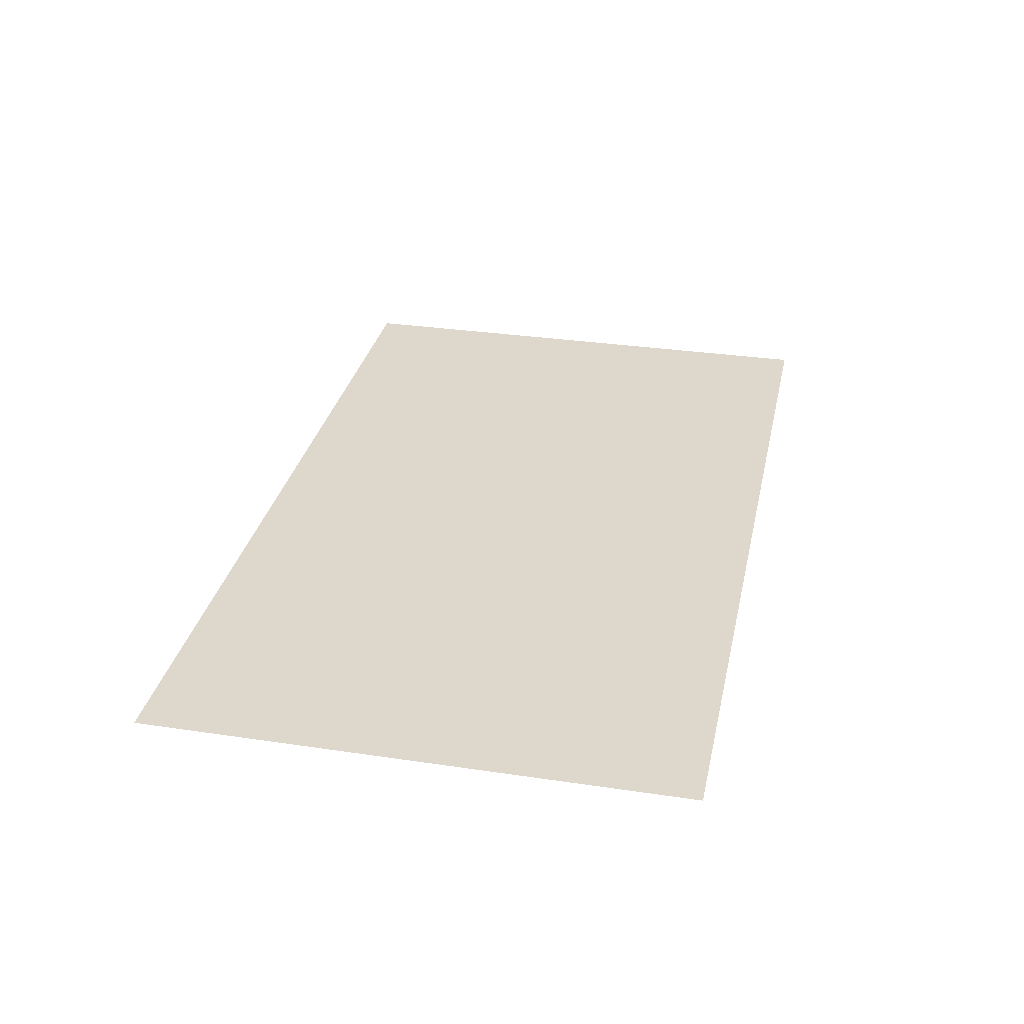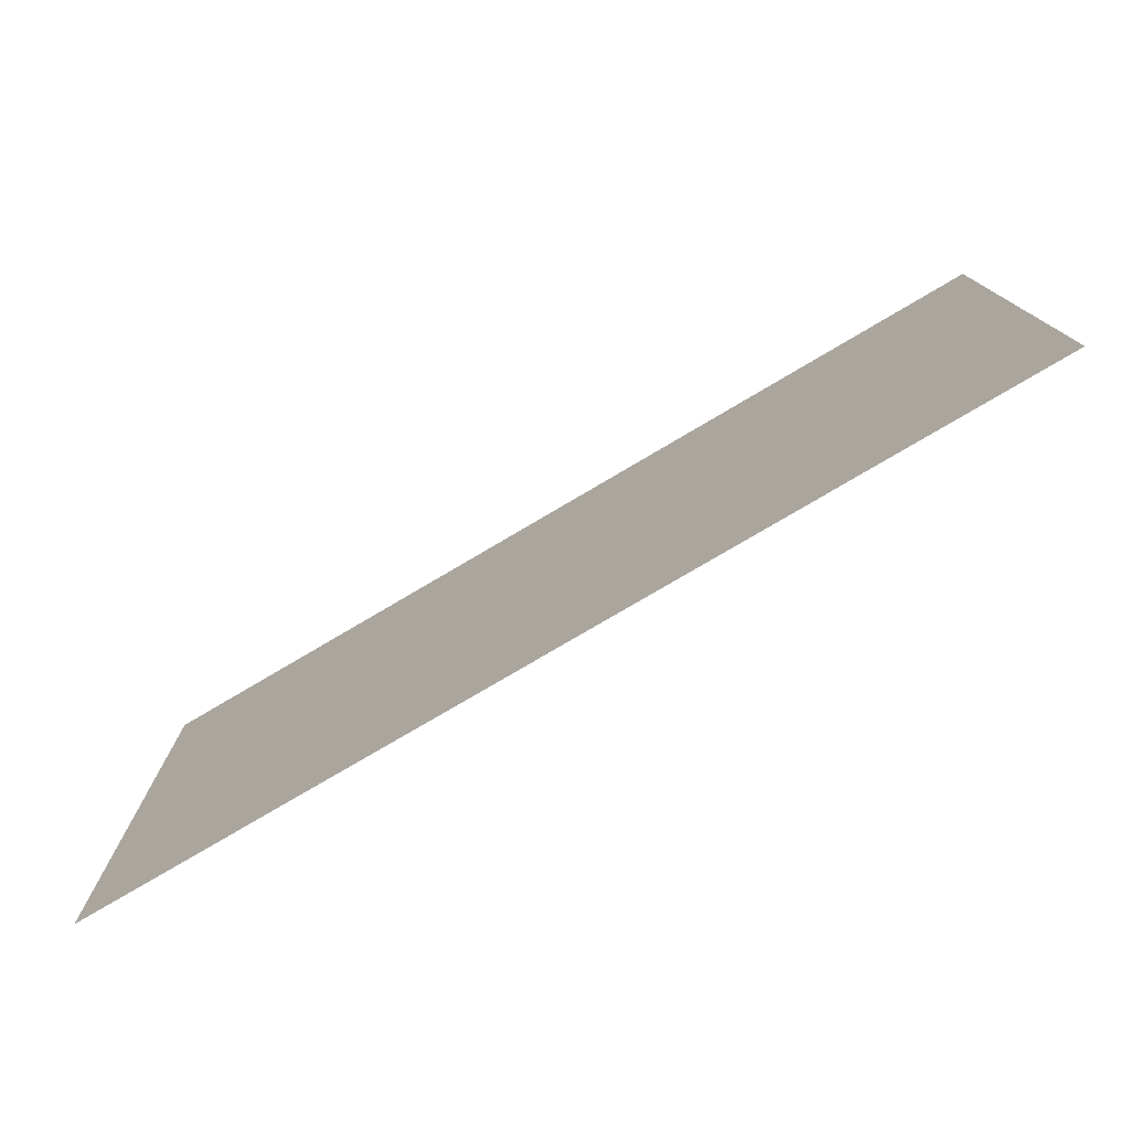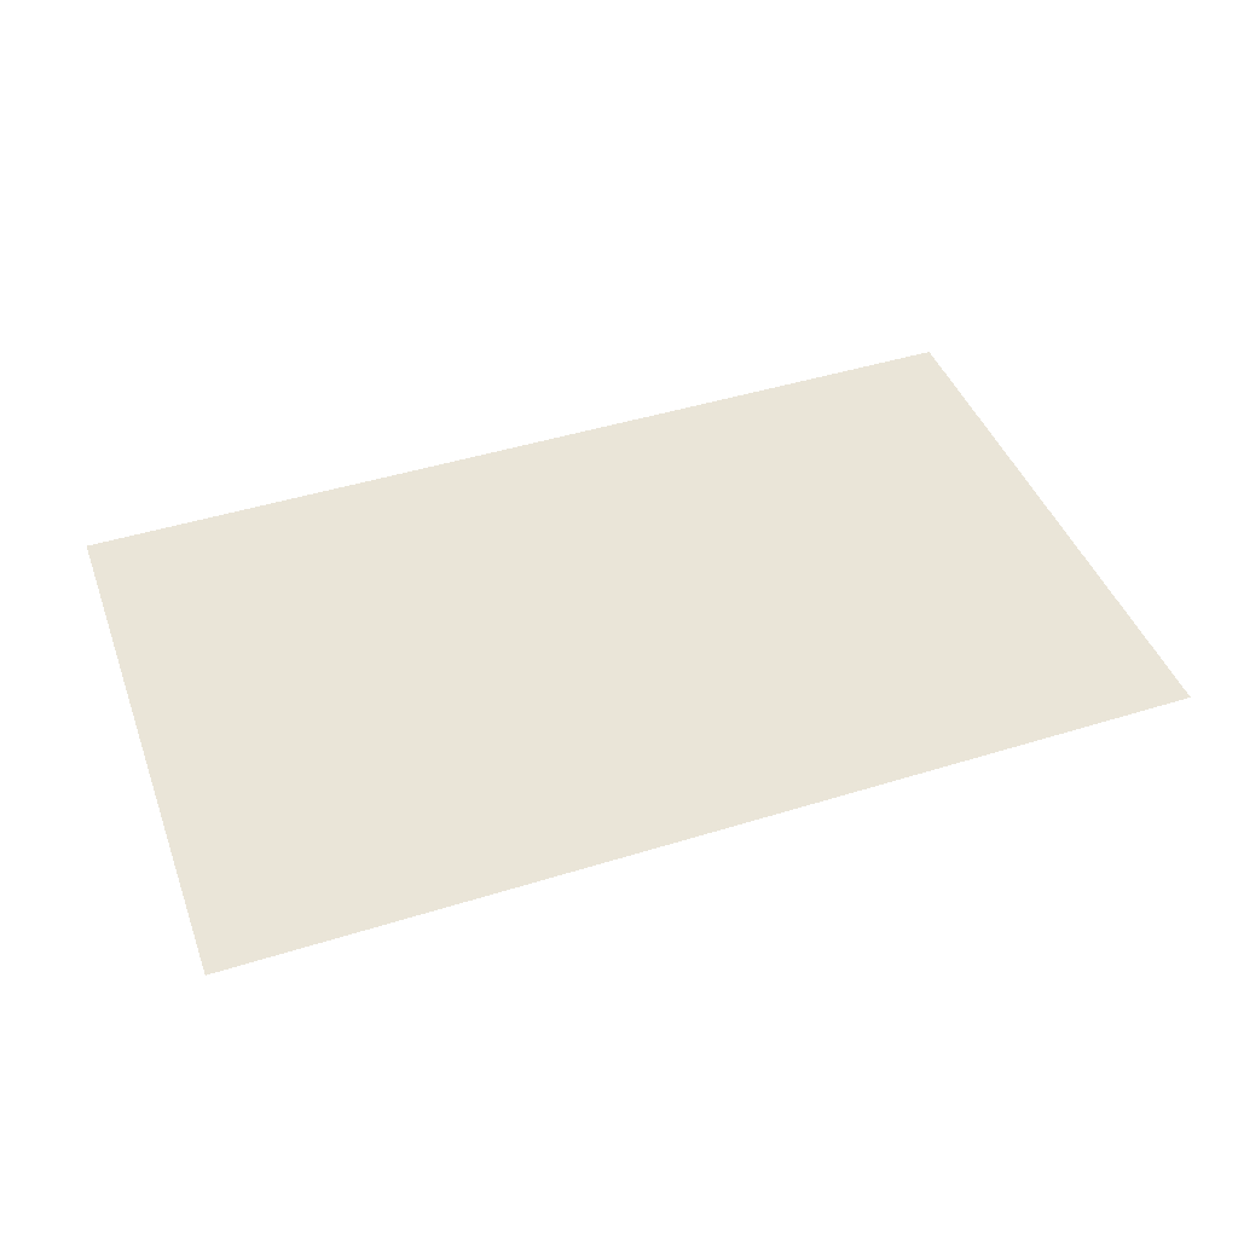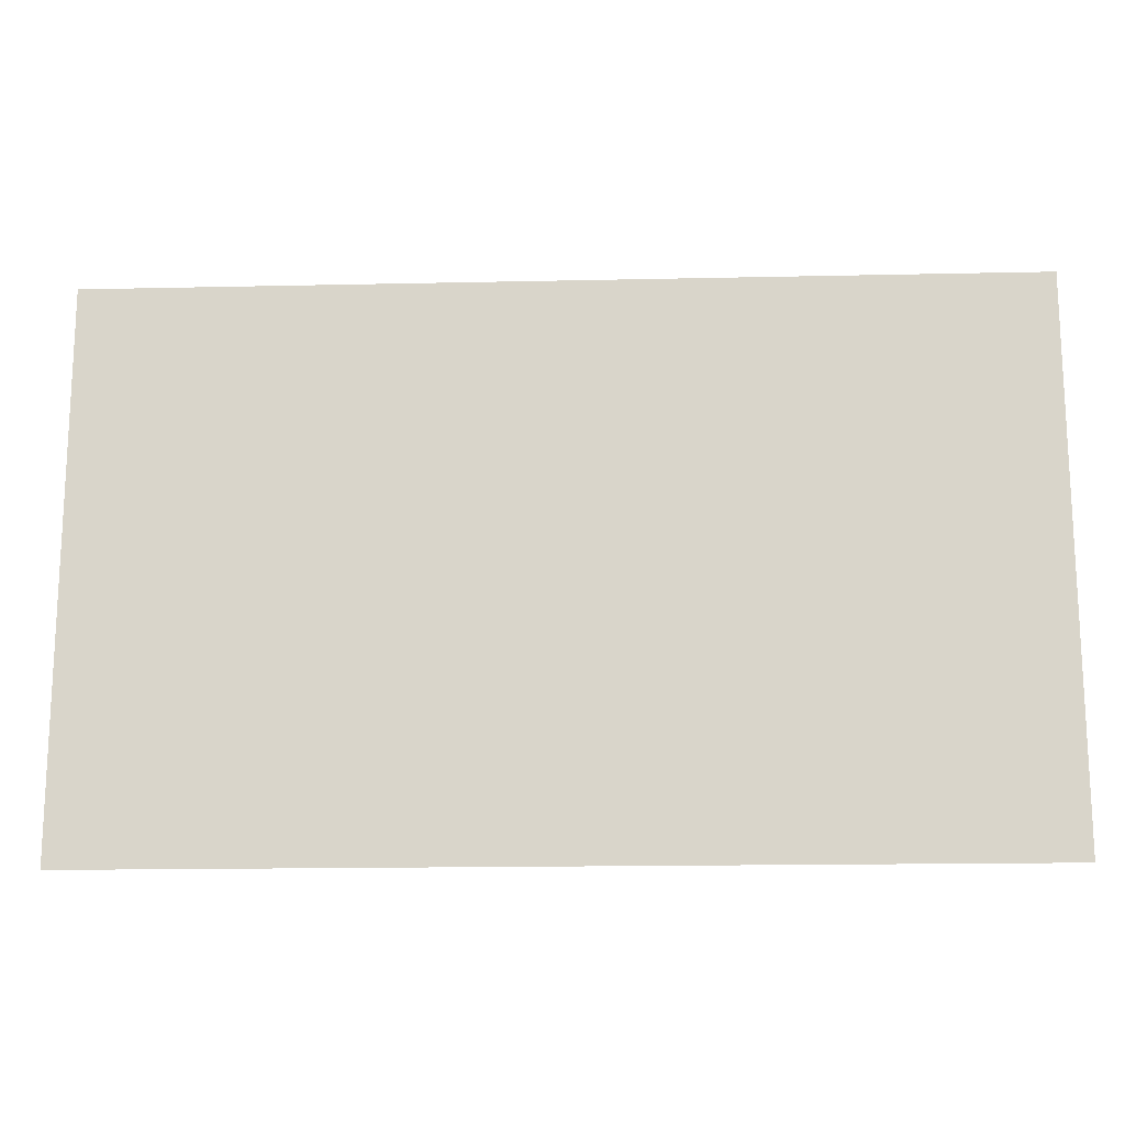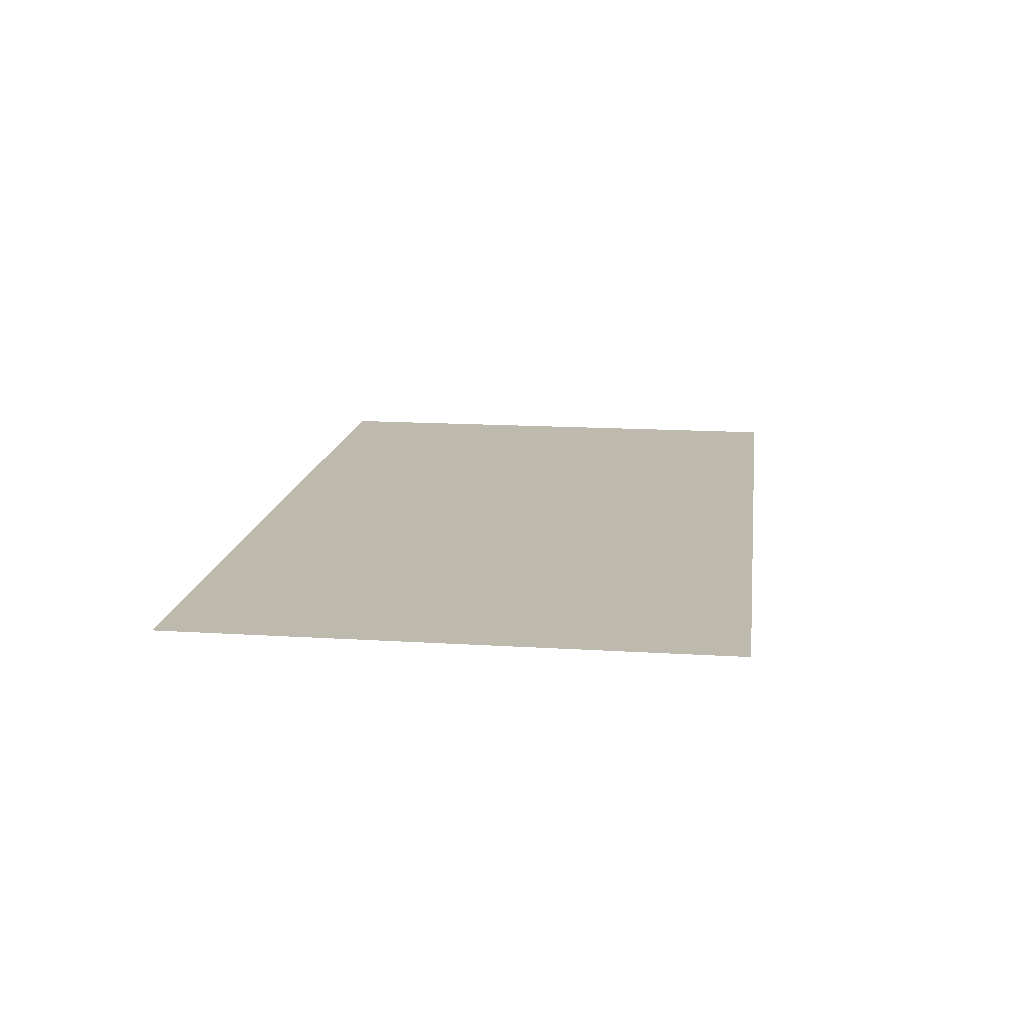
<metadata>
{"format":"obj","ext":"obj","renderer":"f3d","projection":"perspective","resolution":1024,"background":"white","views":[{"elev":31.3,"azim":-78.0,"up":"+Y"},{"elev":-77.1,"azim":30.6,"up":"+Z"},{"elev":44.5,"azim":-19.9,"up":"+Y"},{"elev":-16.4,"azim":-177.4,"up":"+Z"},{"elev":15.2,"azim":-82.4,"up":"+Y"}]}
</metadata>
<code>
g
v -0.025 0 0
v 0.025 0 0
v -0.025 0 0.03
v 0.025 0 0.03
g mat1
f 3 4 2 1
f 1 2 4 3

</code>
